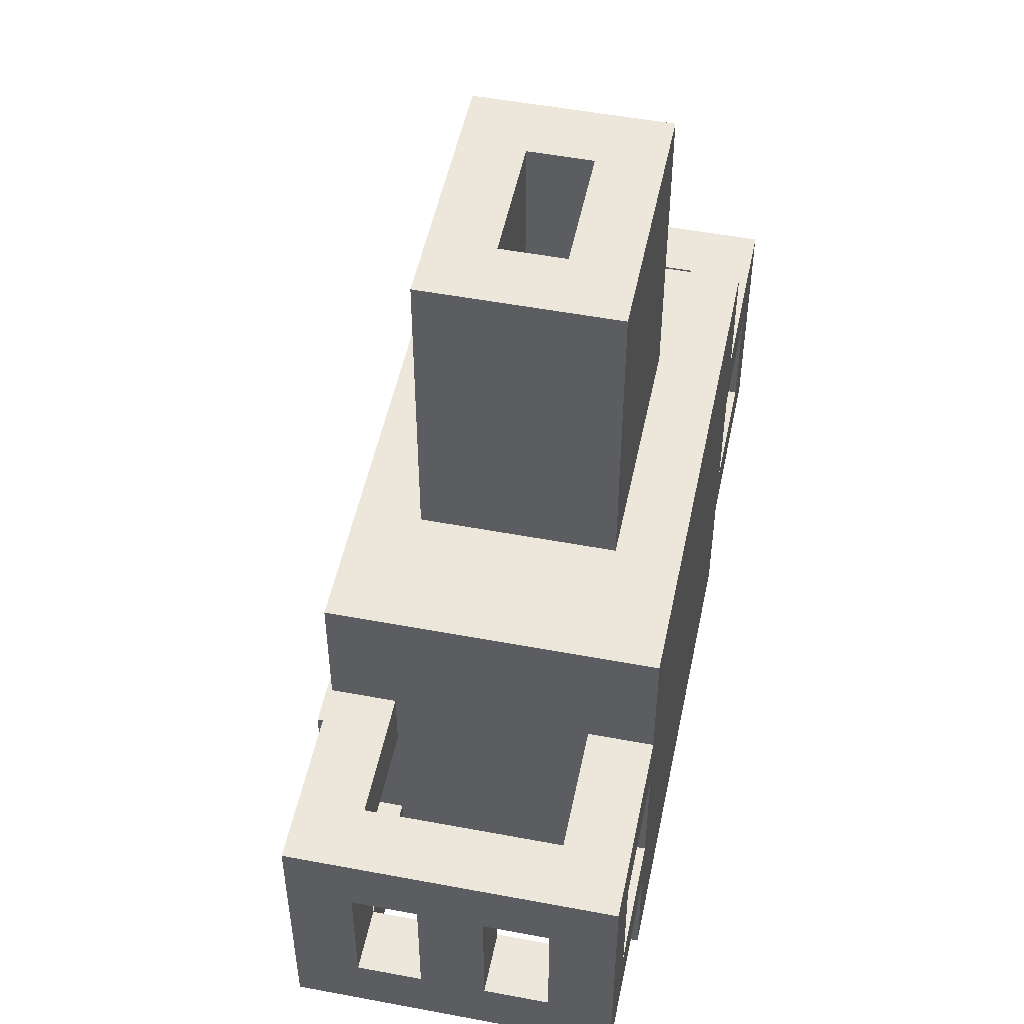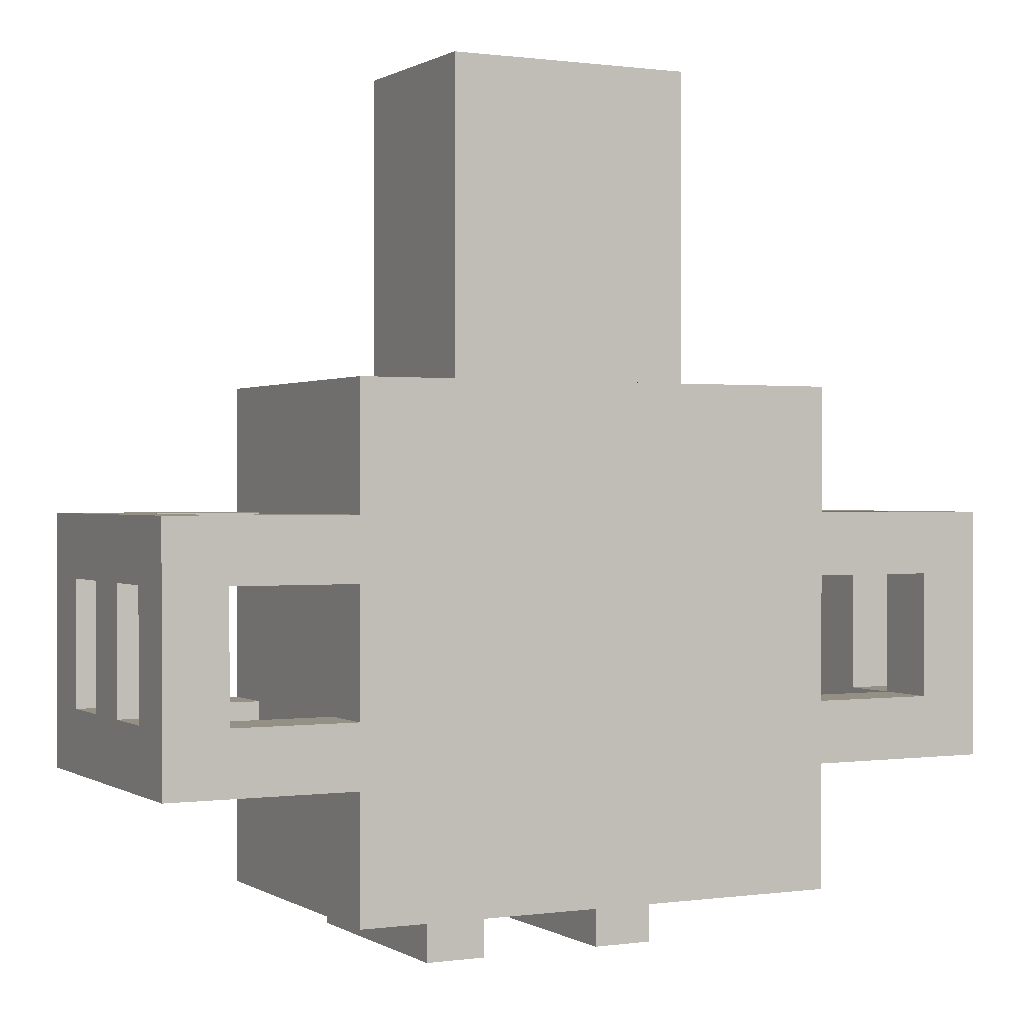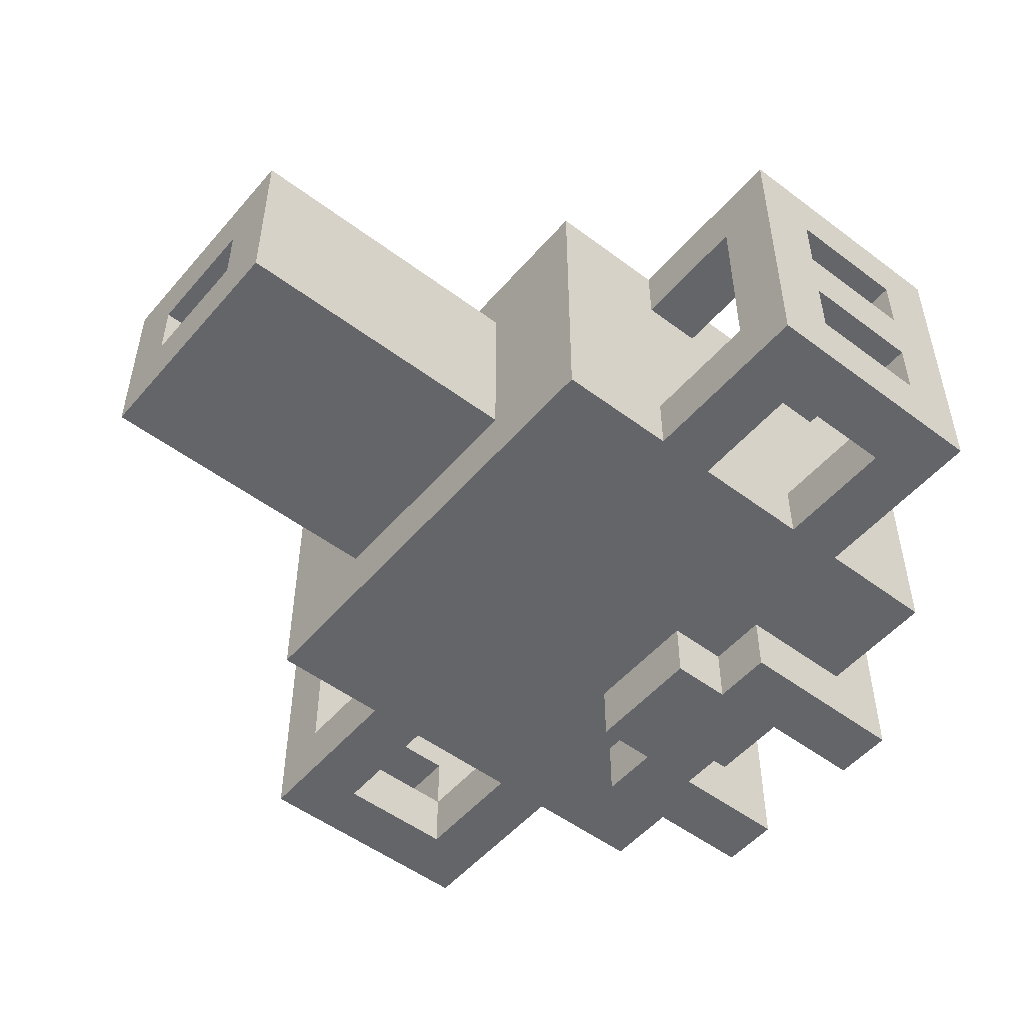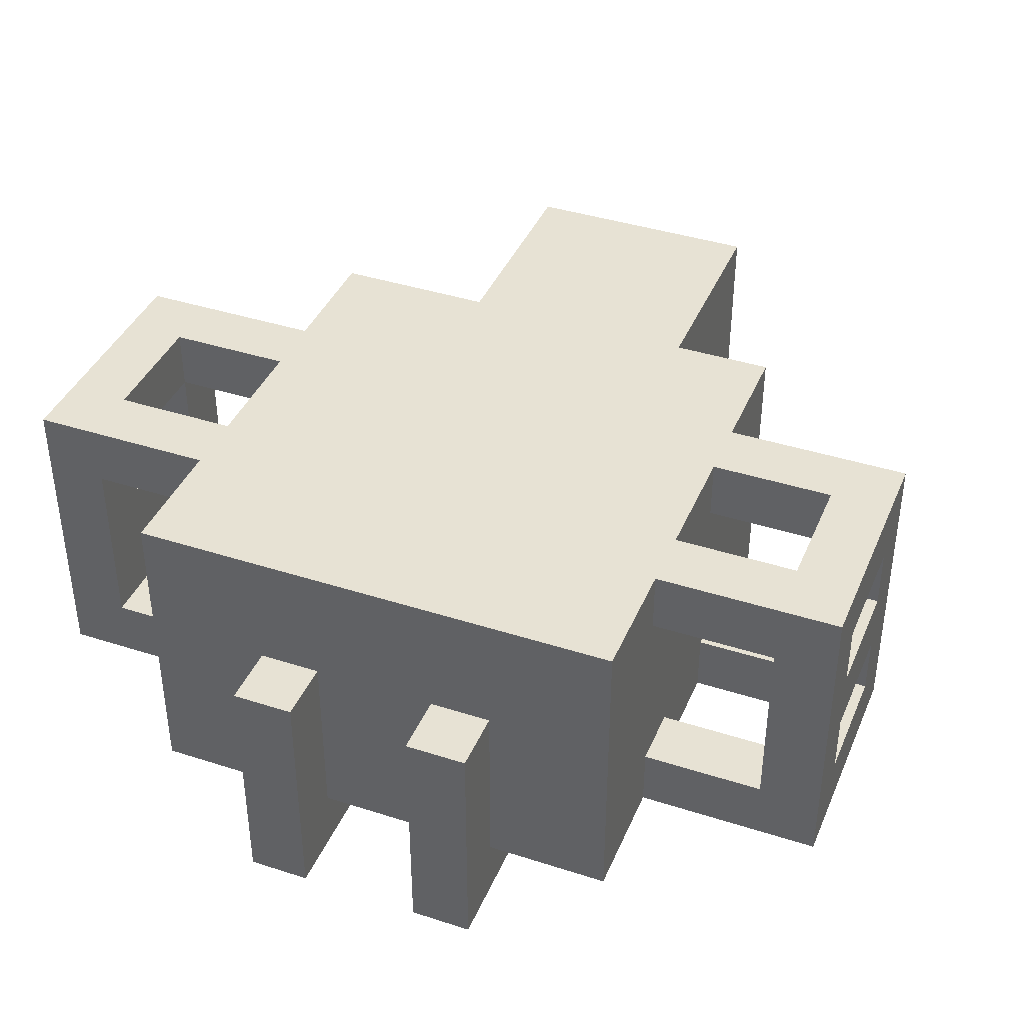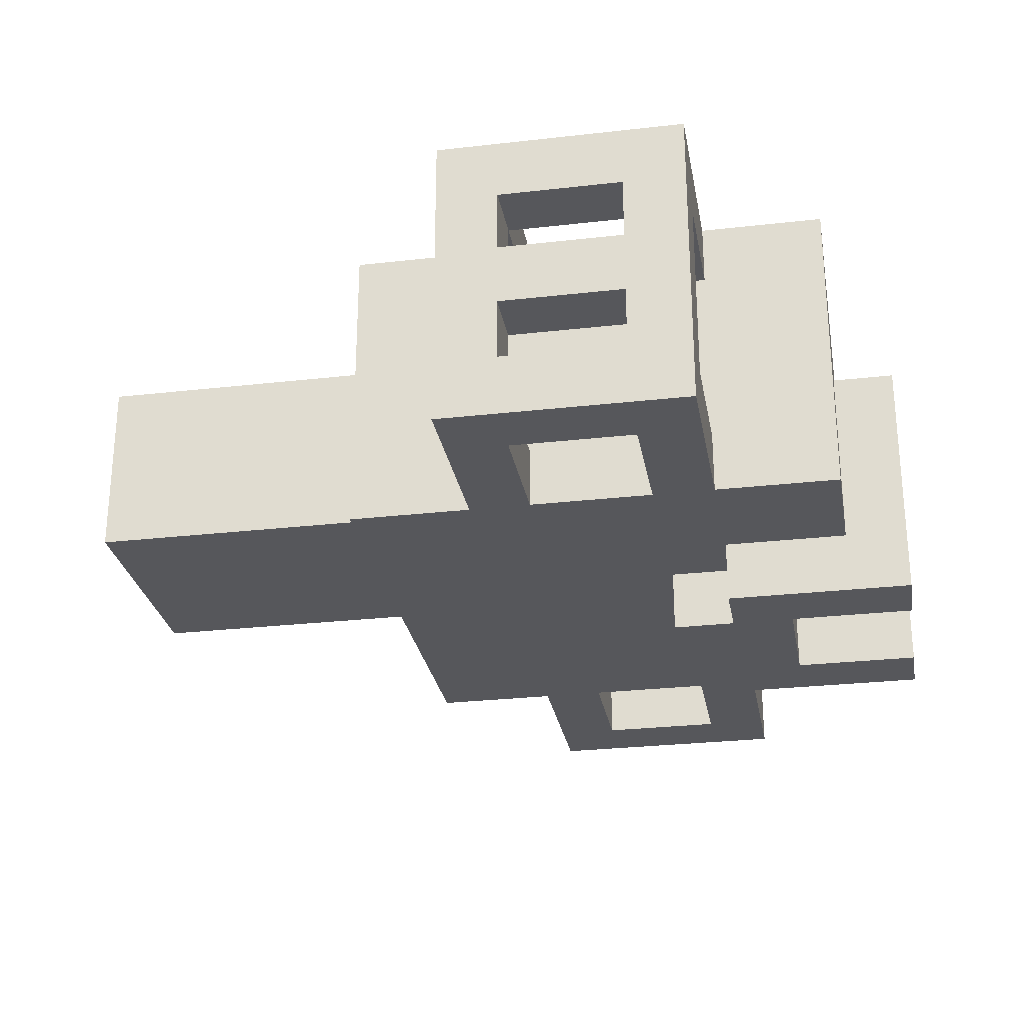
<metadata>
{"format":"obj","ext":"obj","renderer":"f3d","projection":"perspective","resolution":1024,"background":"white","views":[{"elev":51.1,"azim":101.6,"up":"+Z"},{"elev":0.5,"azim":152.9,"up":"+Z"},{"elev":-51.5,"azim":50.8,"up":"+Y"},{"elev":40.0,"azim":-158.3,"up":"+Y"},{"elev":-27.4,"azim":100.0,"up":"+Y"}]}
</metadata>
<code>
g Fire_Standard_Turret
v -7 1 -0
v -7 1 -4
v -7 2 -1
v -7 2 -3
v -7 3 -1
v -7 3 -3
v -7 4 -1
v -7 4 -3
v -7 5 -1
v -7 5 -3
v -7 6 -0
v -7 6 -4
v -4 1 2
v -4 1 -0
v -4 1 -1
v -4 1 -3
v -4 1 -4
v -4 1 -6
v -4 2 -0
v -4 2 -1
v -4 2 -3
v -4 2 -4
v -4 5 -0
v -4 5 -1
v -4 5 -3
v -4 5 -4
v -4 6 2
v -4 6 -0
v -4 6 -1
v -4 6 -3
v -4 6 -4
v -4 6 -6
v -2 0 -4
v -2 0 -7
v -2 1 -4
v -2 1 -6
v -2 2 7
v -2 2 6
v -2 2 3
v -2 2 2
v -2 2 -6
v -2 4 -6
v -2 4 -7
v -2 5 7
v -2 5 6
v -2 5 3
v -2 5 2
v -1 0 -3
v -1 0 -4
v -1 1 -3
v -1 1 -4
v 1 0 -5
v 1 0 -7
v 1 1 -5
v 1 1 -6
v 1 2 -6
v 1 3 7
v 1 3 6
v 1 3 4
v 1 3 -6
v 1 4 7
v 1 4 6
v 1 4 4
v 1 4 -6
v 1 4 -7
v 6 1 -1
v 6 1 -3
v 6 2 -0
v 6 2 -1
v 6 2 -3
v 6 2 -4
v 6 3 -1
v 6 3 -3
v 6 4 -1
v 6 4 -3
v 6 5 -0
v 6 5 -1
v 6 5 -3
v 6 5 -4
v 6 6 -1
v 6 6 -3
v -6 1 -1
v -6 1 -3
v -6 2 -0
v -6 2 -1
v -6 2 -3
v -6 2 -4
v -6 3 -1
v -6 3 -3
v -6 4 -1
v -6 4 -3
v -6 5 -0
v -6 5 -1
v -6 5 -3
v -6 5 -4
v -6 6 -1
v -6 6 -3
v -1 0 -5
v -1 0 -7
v -1 1 -5
v -1 1 -6
v -1 2 -6
v -1 3 7
v -1 3 6
v -1 3 4
v -1 3 -6
v -1 4 7
v -1 4 6
v -1 4 4
v -1 4 -6
v -1 4 -7
v 1 0 -3
v 1 0 -4
v 1 1 -3
v 1 1 -4
v 2 0 -4
v 2 0 -7
v 2 1 -4
v 2 1 -6
v 2 2 7
v 2 2 6
v 2 2 3
v 2 2 2
v 2 2 -6
v 2 4 -6
v 2 4 -7
v 2 5 7
v 2 5 6
v 2 5 3
v 2 5 2
v 4 1 2
v 4 1 -0
v 4 1 -1
v 4 1 -3
v 4 1 -4
v 4 1 -6
v 4 2 -0
v 4 2 -1
v 4 2 -3
v 4 2 -4
v 4 5 -0
v 4 5 -1
v 4 5 -3
v 4 5 -4
v 4 6 2
v 4 6 -0
v 4 6 -1
v 4 6 -3
v 4 6 -4
v 4 6 -6
v 7 1 -0
v 7 1 -4
v 7 2 -1
v 7 2 -3
v 7 3 -1
v 7 3 -3
v 7 4 -1
v 7 4 -3
v 7 5 -1
v 7 5 -3
v 7 6 -0
v 7 6 -4
v -2 2 7
v -2 5 7
v -1 3 7
v -1 4 7
v 1 3 7
v 1 4 7
v 2 2 7
v 2 5 7
v -1 3 4
v -1 4 4
v 1 3 4
v 1 4 4
v -4 1 2
v -4 6 2
v -2 2 2
v -2 5 2
v 2 2 2
v 2 5 2
v 4 1 2
v 4 6 2
v -7 1 -0
v -7 6 -0
v -6 2 -0
v -6 5 -0
v -4 1 -0
v -4 2 -0
v -4 5 -0
v -4 6 -0
v 4 1 -0
v 4 2 -0
v 4 5 -0
v 4 6 -0
v 6 2 -0
v 6 5 -0
v 7 1 -0
v 7 6 -0
v -7 2 -3
v -7 3 -3
v -7 4 -3
v -7 5 -3
v -6 1 -3
v -6 2 -3
v -6 3 -3
v -6 4 -3
v -6 5 -3
v -6 6 -3
v -4 1 -3
v -4 2 -3
v -4 5 -3
v -4 6 -3
v -1 0 -3
v -1 1 -3
v 1 0 -3
v 1 1 -3
v 4 1 -3
v 4 2 -3
v 4 5 -3
v 4 6 -3
v 6 1 -3
v 6 2 -3
v 6 3 -3
v 6 4 -3
v 6 5 -3
v 6 6 -3
v 7 2 -3
v 7 3 -3
v 7 4 -3
v 7 5 -3
v -2 0 -4
v -2 1 -4
v -1 0 -4
v -1 1 -4
v 1 0 -4
v 1 1 -4
v 2 0 -4
v 2 1 -4
v -7 2 -1
v -7 3 -1
v -7 4 -1
v -7 5 -1
v -6 1 -1
v -6 2 -1
v -6 3 -1
v -6 4 -1
v -6 5 -1
v -6 6 -1
v -4 1 -1
v -4 2 -1
v -4 5 -1
v -4 6 -1
v 4 1 -1
v 4 2 -1
v 4 5 -1
v 4 6 -1
v 6 1 -1
v 6 2 -1
v 6 3 -1
v 6 4 -1
v 6 5 -1
v 6 6 -1
v 7 2 -1
v 7 3 -1
v 7 4 -1
v 7 5 -1
v -7 1 -4
v -7 6 -4
v -6 2 -4
v -6 5 -4
v -4 1 -4
v -4 2 -4
v -4 5 -4
v -4 6 -4
v 4 1 -4
v 4 2 -4
v 4 5 -4
v 4 6 -4
v 6 2 -4
v 6 5 -4
v 7 1 -4
v 7 6 -4
v -1 0 -5
v -1 1 -5
v 1 0 -5
v 1 1 -5
v -4 1 -6
v -4 6 -6
v -3 2 -6
v -3 5 -6
v -2 1 -6
v -2 2 -6
v -2 4 -6
v -1 1 -6
v -1 2 -6
v -1 3 -6
v -1 4 -6
v 1 1 -6
v 1 2 -6
v 1 3 -6
v 1 4 -6
v 2 1 -6
v 2 2 -6
v 2 4 -6
v 3 2 -6
v 3 5 -6
v 4 1 -6
v 4 6 -6
v -2 0 -7
v -2 4 -7
v -1 0 -7
v -1 4 -7
v 1 0 -7
v 1 4 -7
v 2 0 -7
v 2 4 -7
v -1 0 -3
v 1 0 -3
v -2 0 -4
v -1 0 -4
v 1 0 -4
v 2 0 -4
v -1 0 -5
v 1 0 -5
v -2 0 -7
v -1 0 -7
v 1 0 -7
v 2 0 -7
v -4 1 2
v 4 1 2
v -7 1 -0
v -4 1 -0
v 4 1 -0
v 7 1 -0
v -6 1 -1
v -4 1 -1
v 4 1 -1
v 6 1 -1
v -6 1 -3
v -4 1 -3
v -1 1 -3
v 1 1 -3
v 4 1 -3
v 6 1 -3
v -7 1 -4
v -4 1 -4
v -2 1 -4
v -1 1 -4
v 1 1 -4
v 2 1 -4
v 4 1 -4
v 7 1 -4
v -1 1 -5
v 1 1 -5
v -4 1 -6
v -2 1 -6
v -1 1 -6
v 1 1 -6
v 2 1 -6
v 4 1 -6
v -2 2 7
v 2 2 7
v -2 2 6
v 2 2 6
v -2 2 3
v 2 2 3
v -2 2 2
v 2 2 2
v -7 3 -1
v -6 3 -1
v 6 3 -1
v 7 3 -1
v -7 3 -3
v -6 3 -3
v 6 3 -3
v 7 3 -3
v -1 4 7
v 1 4 7
v -1 4 6
v 1 4 6
v -1 4 4
v 1 4 4
v -6 5 -0
v -4 5 -0
v 4 5 -0
v 6 5 -0
v -7 5 -1
v -6 5 -1
v -4 5 -1
v 4 5 -1
v 6 5 -1
v 7 5 -1
v -7 5 -3
v -6 5 -3
v -4 5 -3
v 4 5 -3
v 6 5 -3
v 7 5 -3
v -6 5 -4
v -4 5 -4
v 4 5 -4
v 6 5 -4
v -6 2 -0
v -4 2 -0
v 4 2 -0
v 6 2 -0
v -7 2 -1
v -6 2 -1
v -4 2 -1
v 4 2 -1
v 6 2 -1
v 7 2 -1
v -7 2 -3
v -6 2 -3
v -4 2 -3
v 4 2 -3
v 6 2 -3
v 7 2 -3
v -6 2 -4
v -4 2 -4
v 4 2 -4
v 6 2 -4
v -1 3 7
v 1 3 7
v -1 3 6
v 1 3 6
v -1 3 4
v 1 3 4
v -7 4 -1
v -6 4 -1
v 6 4 -1
v 7 4 -1
v -7 4 -3
v -6 4 -3
v 6 4 -3
v 7 4 -3
v -2 4 -6
v -1 4 -6
v 1 4 -6
v 2 4 -6
v -2 4 -7
v -1 4 -7
v 1 4 -7
v 2 4 -7
v -2 5 7
v 2 5 7
v -2 5 6
v 2 5 6
v -2 5 3
v 2 5 3
v -2 5 2
v 2 5 2
v -4 6 2
v 4 6 2
v -3 6 1
v -2 6 1
v -1 6 1
v 1 6 1
v 2 6 1
v 3 6 1
v -7 6 -0
v -4 6 -0
v -3 6 -0
v -2 6 -0
v -1 6 -0
v 1 6 -0
v 2 6 -0
v 3 6 -0
v 4 6 -0
v 7 6 -0
v -6 6 -1
v -4 6 -1
v -3 6 -1
v -2 6 -1
v -1 6 -1
v 1 6 -1
v 2 6 -1
v 3 6 -1
v 4 6 -1
v 6 6 -1
v -6 6 -3
v -4 6 -3
v -3 6 -3
v -2 6 -3
v -1 6 -3
v 1 6 -3
v 2 6 -3
v 3 6 -3
v 4 6 -3
v 6 6 -3
v -7 6 -4
v -4 6 -4
v -3 6 -4
v -2 6 -4
v -1 6 -4
v 1 6 -4
v 2 6 -4
v 3 6 -4
v 4 6 -4
v 7 6 -4
v -3 6 -5
v -2 6 -5
v -1 6 -5
v 1 6 -5
v 2 6 -5
v 3 6 -5
v -4 6 -6
v 4 6 -6
f 3 2 1
f 4 2 3
f 5 3 1
f 6 2 4
f 7 5 1
f 7 6 5
f 8 2 6
f 8 6 7
f 9 7 1
f 10 2 8
f 11 9 1
f 11 10 9
f 12 2 10
f 12 10 11
f 19 14 13
f 20 16 15
f 21 16 20
f 22 18 17
f 23 21 20
f 23 22 21
f 23 19 13
f 23 20 19
f 24 22 23
f 25 22 24
f 26 18 22
f 26 22 25
f 27 23 13
f 28 23 27
f 29 25 24
f 30 25 29
f 31 18 26
f 32 18 31
f 35 34 33
f 36 34 35
f 41 34 36
f 42 34 41
f 43 34 42
f 44 38 37
f 45 39 38
f 45 38 44
f 46 40 39
f 46 39 45
f 47 40 46
f 50 49 48
f 51 49 50
f 54 53 52
f 55 53 54
f 56 53 55
f 60 53 56
f 61 58 57
f 62 59 58
f 62 58 61
f 63 59 62
f 64 53 60
f 65 53 64
f 69 67 66
f 70 67 69
f 72 69 68
f 73 71 70
f 74 72 68
f 74 73 72
f 75 71 73
f 75 73 74
f 76 74 68
f 77 74 76
f 78 71 75
f 79 71 78
f 80 78 77
f 81 78 80
f 82 83 85
f 85 83 86
f 84 85 88
f 86 87 89
f 84 88 90
f 88 89 90
f 89 87 91
f 90 89 91
f 84 90 92
f 92 90 93
f 91 87 94
f 94 87 95
f 93 94 96
f 96 94 97
f 98 99 100
f 100 99 101
f 101 99 102
f 102 99 106
f 103 104 107
f 104 105 108
f 107 104 108
f 108 105 109
f 106 99 110
f 110 99 111
f 112 113 114
f 114 113 115
f 116 117 118
f 118 117 119
f 119 117 124
f 124 117 125
f 125 117 126
f 120 121 127
f 121 122 128
f 127 121 128
f 122 123 129
f 128 122 129
f 129 123 130
f 131 132 137
f 133 134 138
f 138 134 139
f 135 136 140
f 138 139 141
f 139 140 141
f 131 137 141
f 137 138 141
f 141 140 142
f 142 140 143
f 140 136 144
f 143 140 144
f 131 141 145
f 145 141 146
f 142 143 147
f 147 143 148
f 144 136 149
f 149 136 150
f 151 152 153
f 153 152 154
f 151 153 155
f 154 152 156
f 151 155 157
f 155 156 157
f 156 152 158
f 157 156 158
f 151 157 159
f 158 152 160
f 151 159 161
f 159 160 161
f 160 152 162
f 161 160 162
f 165 164 163
f 166 164 165
f 167 165 163
f 168 164 166
f 169 167 163
f 169 168 167
f 170 164 168
f 170 168 169
f 173 172 171
f 174 172 173
f 177 176 175
f 178 176 177
f 179 177 175
f 180 176 178
f 181 179 175
f 181 180 179
f 182 176 180
f 182 180 181
f 185 184 183
f 186 184 185
f 187 185 183
f 188 185 187
f 189 184 186
f 190 184 189
f 195 192 191
f 196 194 193
f 197 195 191
f 197 196 195
f 198 194 196
f 198 196 197
f 204 200 199
f 205 200 204
f 206 202 201
f 207 202 206
f 209 204 203
f 210 204 209
f 211 208 207
f 212 208 211
f 215 214 213
f 216 214 215
f 221 218 217
f 222 218 221
f 225 220 219
f 226 220 225
f 227 223 222
f 228 223 227
f 229 225 224
f 230 225 229
f 233 232 231
f 234 232 233
f 237 236 235
f 238 236 237
f 239 240 244
f 244 240 245
f 241 242 246
f 246 242 247
f 243 244 249
f 249 244 250
f 247 248 251
f 251 248 252
f 253 254 257
f 257 254 258
f 255 256 261
f 261 256 262
f 258 259 263
f 263 259 264
f 260 261 265
f 265 261 266
f 267 268 269
f 269 268 270
f 267 269 271
f 271 269 272
f 270 268 273
f 273 268 274
f 275 276 279
f 277 278 280
f 275 279 281
f 279 280 281
f 280 278 282
f 281 280 282
f 283 284 285
f 285 284 286
f 287 288 289
f 289 288 290
f 287 289 291
f 289 290 292
f 291 289 292
f 292 290 293
f 293 290 297
f 294 295 298
f 295 296 299
f 298 295 299
f 296 297 300
f 299 296 300
f 297 290 301
f 300 297 301
f 301 290 304
f 302 303 305
f 303 304 305
f 290 288 306
f 305 304 306
f 304 290 306
f 302 305 307
f 305 306 307
f 306 288 308
f 307 306 308
f 309 310 311
f 311 310 312
f 313 314 315
f 315 314 316
f 320 318 317
f 321 318 320
f 323 320 319
f 323 322 321
f 323 321 320
f 324 322 323
f 325 323 319
f 326 323 325
f 327 322 324
f 328 322 327
f 332 330 329
f 333 330 332
f 335 332 331
f 336 333 332
f 336 332 335
f 337 334 333
f 337 333 336
f 338 334 337
f 339 335 331
f 340 337 336
f 341 337 340
f 342 337 341
f 343 337 342
f 344 334 338
f 345 339 331
f 345 340 339
f 346 341 340
f 346 340 345
f 347 341 346
f 348 341 347
f 349 343 342
f 350 343 349
f 351 344 343
f 351 343 350
f 352 334 344
f 352 344 351
f 355 347 346
f 356 347 355
f 357 354 353
f 358 354 357
f 359 351 350
f 360 351 359
f 363 362 361
f 364 362 363
f 365 364 363
f 366 364 365
f 367 366 365
f 368 366 367
f 373 370 369
f 374 370 373
f 375 372 371
f 376 372 375
f 379 378 377
f 380 378 379
f 381 380 379
f 382 380 381
f 388 384 383
f 389 384 388
f 390 386 385
f 391 386 390
f 393 388 387
f 394 388 393
f 397 392 391
f 398 392 397
f 399 395 394
f 400 395 399
f 401 397 396
f 402 397 401
f 403 404 408
f 408 404 409
f 405 406 410
f 410 406 411
f 407 408 413
f 413 408 414
f 411 412 417
f 417 412 418
f 414 415 419
f 419 415 420
f 416 417 421
f 421 417 422
f 423 424 425
f 425 424 426
f 425 426 427
f 427 426 428
f 429 430 433
f 433 430 434
f 431 432 435
f 435 432 436
f 437 438 441
f 441 438 442
f 439 440 443
f 443 440 444
f 445 446 447
f 447 446 448
f 447 448 449
f 449 448 450
f 449 450 451
f 451 450 452
f 453 454 455
f 455 454 456
f 456 454 457
f 457 454 458
f 458 454 459
f 459 454 460
f 453 455 462
f 455 456 463
f 462 455 463
f 456 457 464
f 463 456 464
f 457 458 465
f 464 457 465
f 458 459 466
f 465 458 466
f 459 460 467
f 466 459 467
f 460 454 468
f 467 460 468
f 468 454 469
f 461 462 471
f 462 463 472
f 471 462 472
f 463 464 473
f 472 463 473
f 464 465 474
f 473 464 474
f 465 466 475
f 474 465 475
f 466 467 476
f 475 466 476
f 467 468 477
f 476 467 477
f 468 469 478
f 477 468 478
f 469 470 479
f 478 469 479
f 479 470 480
f 461 471 481
f 472 473 482
f 473 474 483
f 482 473 483
f 474 475 484
f 483 474 484
f 475 476 485
f 484 475 485
f 476 477 486
f 485 476 486
f 477 478 487
f 486 477 487
f 478 479 488
f 487 478 488
f 488 479 489
f 480 470 490
f 461 481 491
f 481 482 491
f 482 483 492
f 491 482 492
f 483 484 493
f 492 483 493
f 484 485 494
f 493 484 494
f 485 486 495
f 494 485 495
f 486 487 496
f 495 486 496
f 487 488 497
f 496 487 497
f 488 489 498
f 497 488 498
f 489 490 499
f 498 489 499
f 490 470 500
f 499 490 500
f 493 494 501
f 492 493 501
f 494 495 502
f 501 494 502
f 495 496 503
f 502 495 503
f 496 497 504
f 503 496 504
f 497 498 505
f 504 497 505
f 498 499 506
f 505 498 506
f 502 503 507
f 492 501 507
f 505 506 507
f 503 504 507
f 501 502 507
f 504 505 507
f 506 499 508
f 507 506 508

</code>
